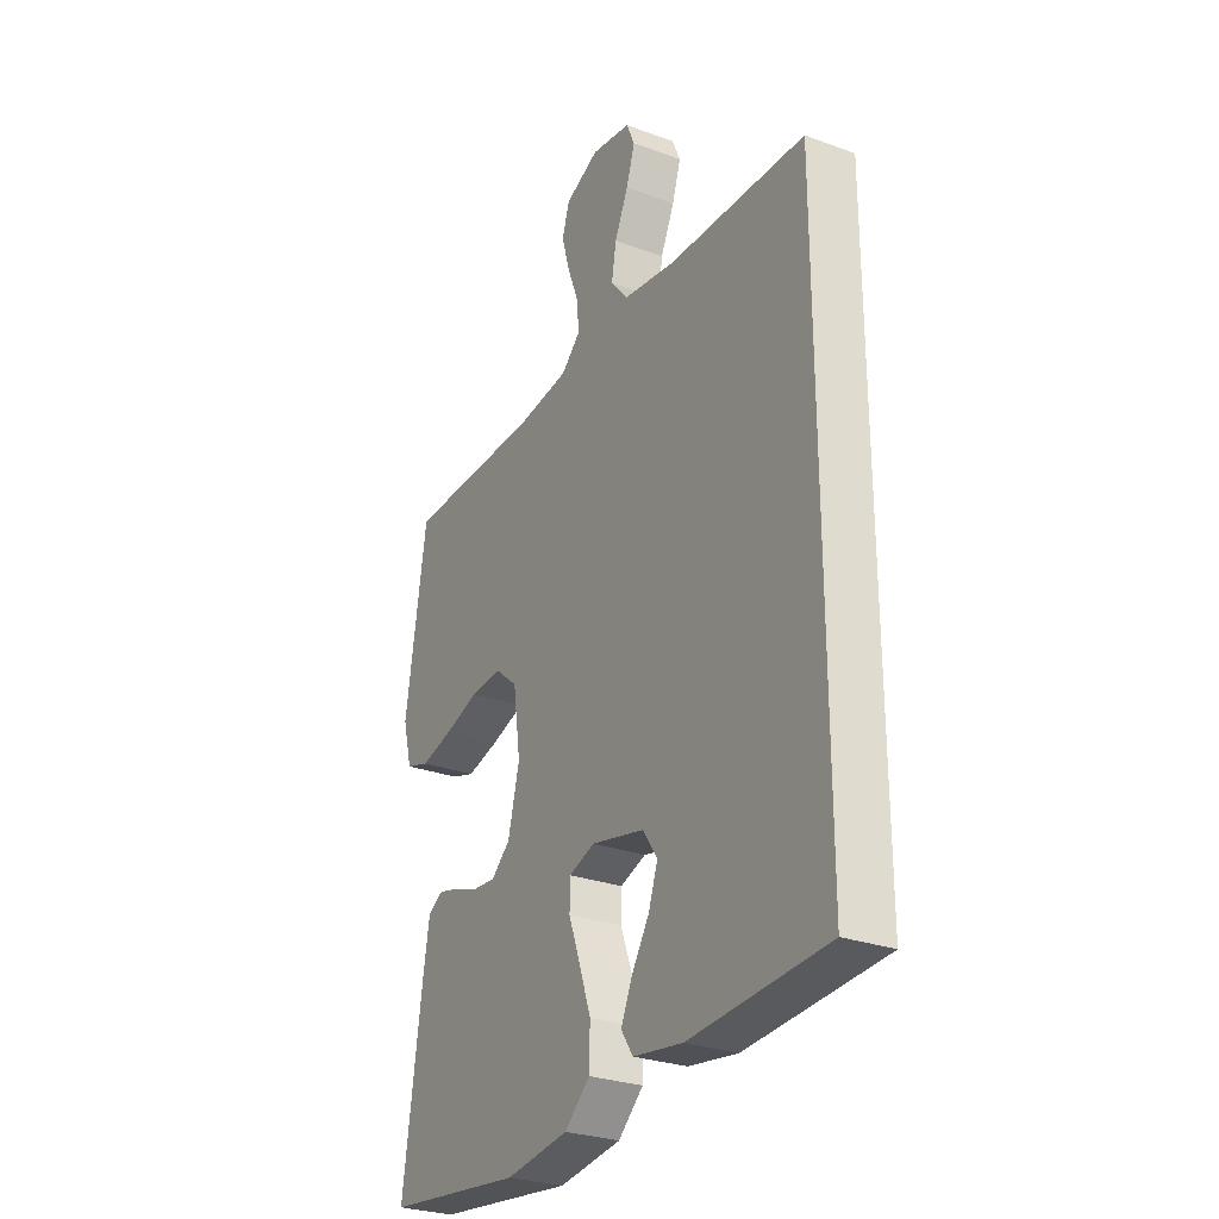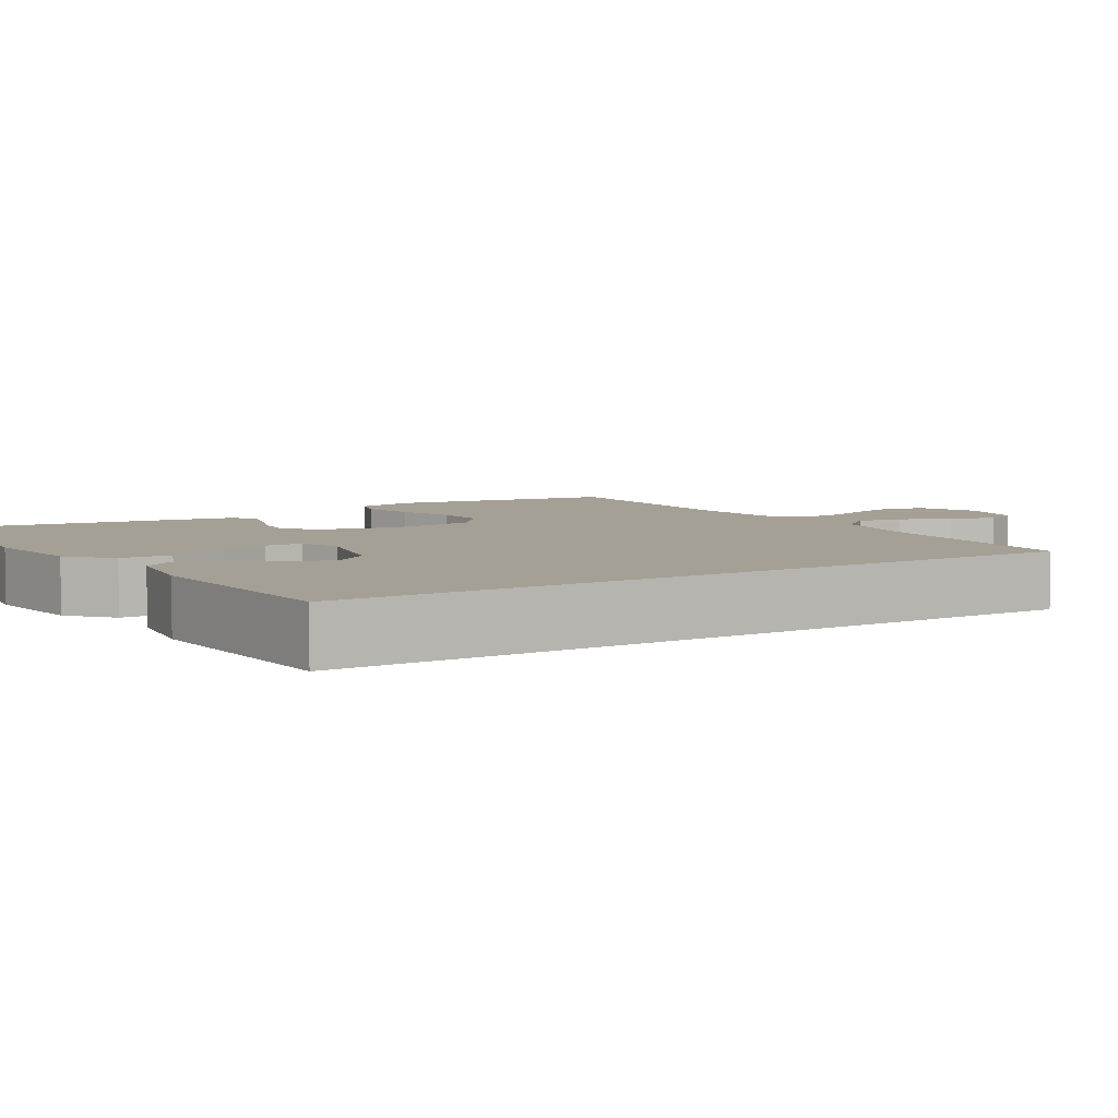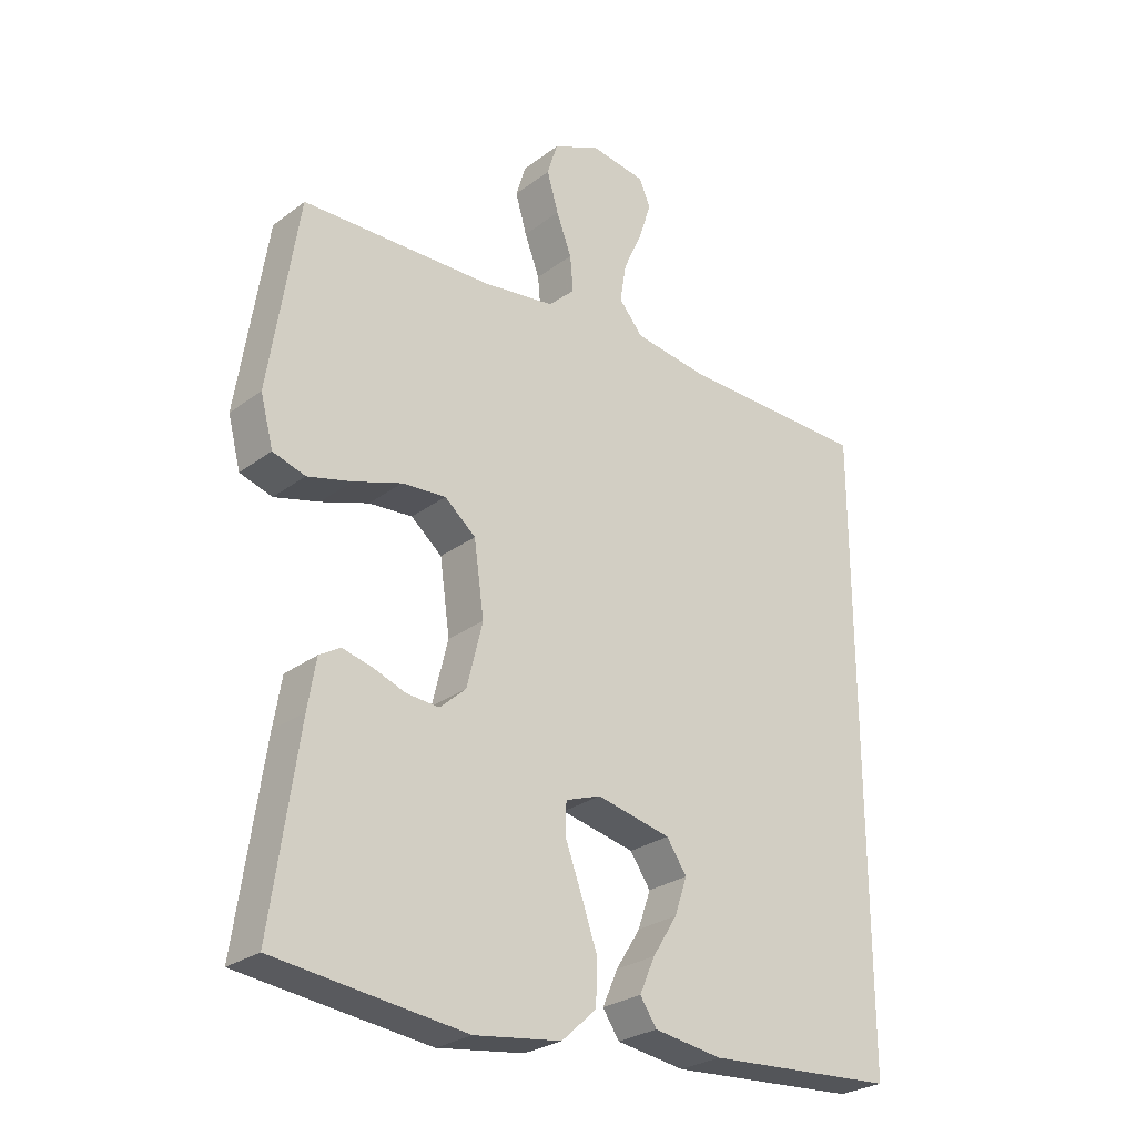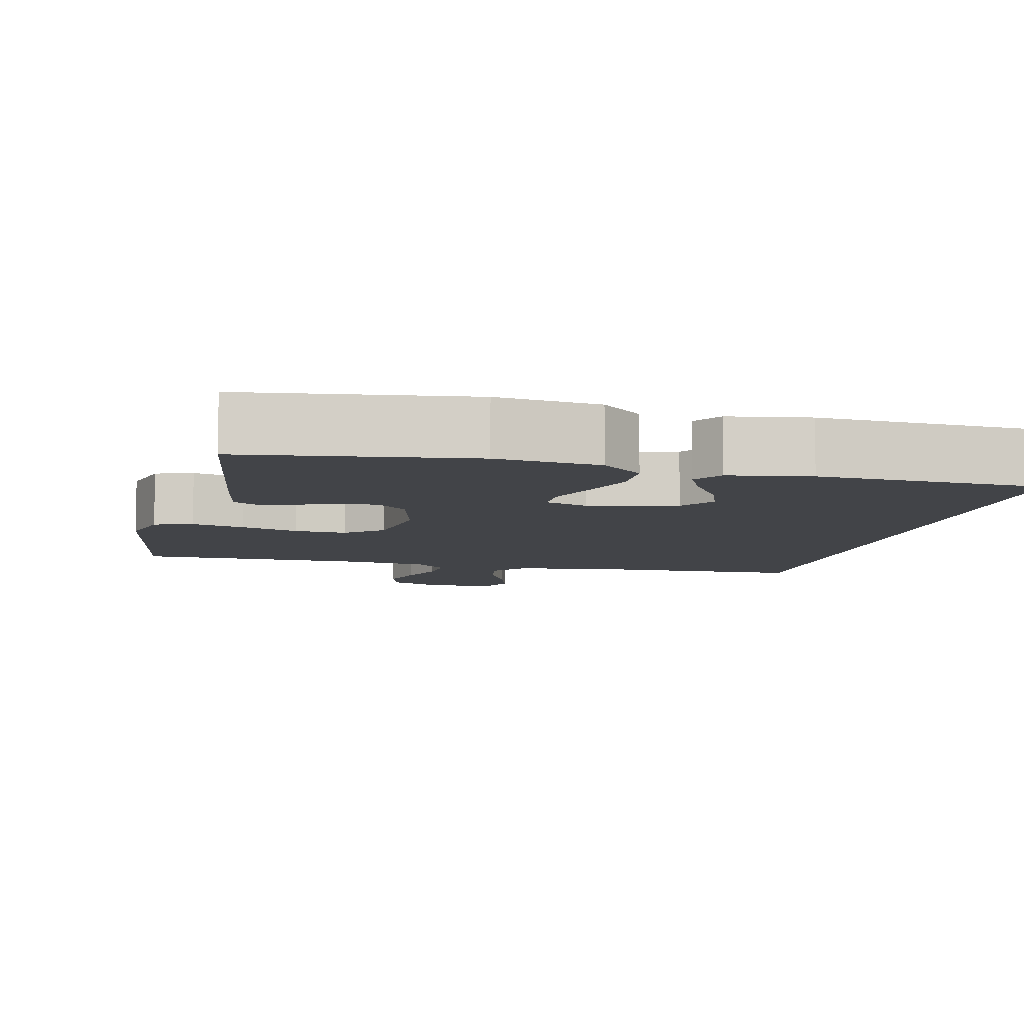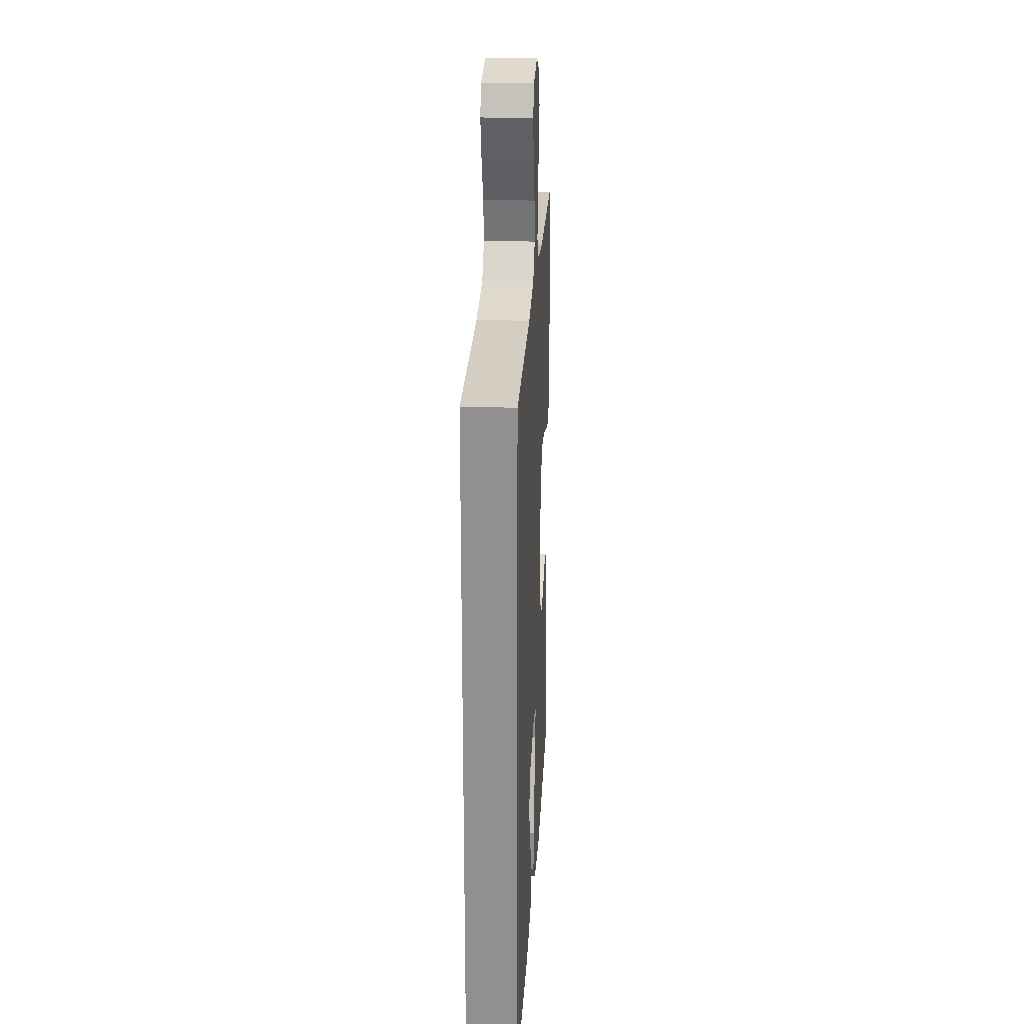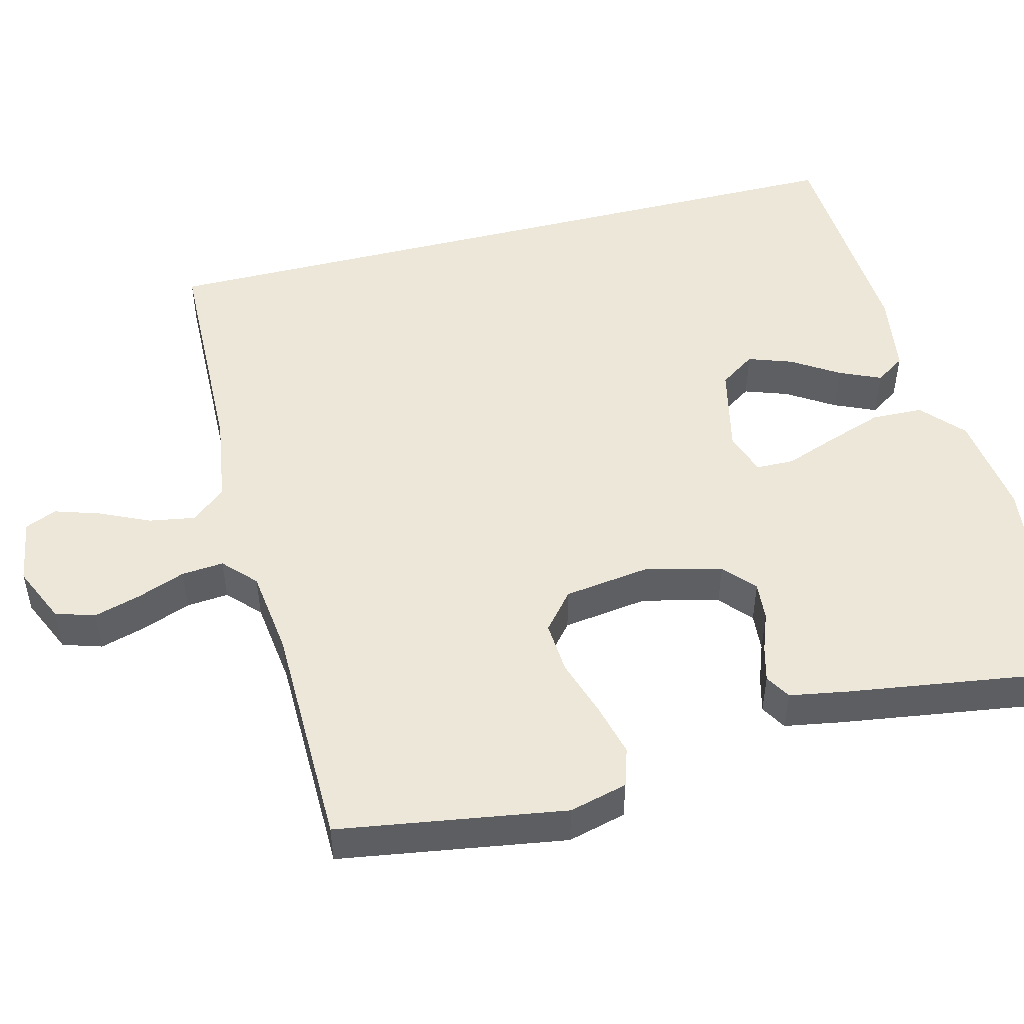
<metadata>
{"format":"obj","ext":"obj","renderer":"f3d","projection":"perspective","resolution":1024,"background":"white","views":[{"elev":-27.9,"azim":-119.3,"up":"+Z"},{"elev":5.8,"azim":-121.6,"up":"+Y"},{"elev":-26.9,"azim":139.1,"up":"+Z"},{"elev":-7.7,"azim":167.4,"up":"+Y"},{"elev":23.9,"azim":-86.9,"up":"+Z"},{"elev":50.0,"azim":75.9,"up":"+Y"}]}
</metadata>
<code>
v -0.5 0.07 -0.469
v -0.5 0.07 0.515
v -0.2 0.07 0.522
v -0.084 0.07 0.539
v -0.046 0.07 0.584
v -0.056 0.07 0.645
v -0.086 0.07 0.711
v -0.105 0.07 0.771
v -0.087 0.07 0.813
v 0 0.07 0.827
v 0.075 0.07 0.793
v 0.091 0.07 0.741
v 0.073 0.07 0.679
v 0.049 0.07 0.616
v 0.044 0.07 0.56
v 0.086 0.07 0.52
v 0.2 0.07 0.505
v 0.5 0.07 0.5
v 0.546 0.07 0.2
v 0.526 0.07 0.123
v 0.475 0.07 0.107
v 0.405 0.07 0.125
v 0.329 0.07 0.15
v 0.26 0.07 0.155
v 0.211 0.07 0.114
v 0.195 0.07 0
v 0.22 0.07 -0.101
v 0.261 0.07 -0.138
v 0.312 0.07 -0.134
v 0.364 0.07 -0.115
v 0.411 0.07 -0.103
v 0.444 0.07 -0.123
v 0.457 0.07 -0.2
v 0.5 0.07 -0.5
v 0.2 0.07 -0.536
v 0.063 0.07 -0.517
v 0.008 0.07 -0.467
v 0.006 0.07 -0.399
v 0.032 0.07 -0.324
v 0.057 0.07 -0.256
v 0.056 0.07 -0.206
v 0 0.07 -0.186
v -0.117 0.07 -0.212
v -0.149 0.07 -0.259
v -0.129 0.07 -0.317
v -0.09 0.07 -0.379
v -0.066 0.07 -0.434
v -0.092 0.07 -0.473
v -0.2 0.07 -0.489
v -0.5 0 -0.469
v -0.5 0 0.515
v -0.2 0 0.522
v -0.084 0 0.539
v -0.046 0 0.584
v -0.056 0 0.645
v -0.086 0 0.711
v -0.105 0 0.771
v -0.087 0 0.813
v 0 0 0.827
v 0.075 0 0.793
v 0.091 0 0.741
v 0.073 0 0.679
v 0.049 0 0.616
v 0.044 0 0.56
v 0.086 0 0.52
v 0.2 0 0.505
v 0.5 0 0.5
v 0.546 0 0.2
v 0.526 0 0.123
v 0.475 0 0.107
v 0.405 0 0.125
v 0.329 0 0.15
v 0.26 0 0.155
v 0.211 0 0.114
v 0.195 0 0
v 0.22 0 -0.101
v 0.261 0 -0.138
v 0.312 0 -0.134
v 0.364 0 -0.115
v 0.411 0 -0.103
v 0.444 0 -0.123
v 0.457 0 -0.2
v 0.5 0 -0.5
v 0.2 0 -0.536
v 0.063 0 -0.517
v 0.008 0 -0.467
v 0.006 0 -0.399
v 0.032 0 -0.324
v 0.057 0 -0.256
v 0.056 0 -0.206
v 0 0 -0.186
v -0.117 0 -0.212
v -0.149 0 -0.259
v -0.129 0 -0.317
v -0.09 0 -0.379
v -0.066 0 -0.434
v -0.092 0 -0.473
v -0.2 0 -0.489
f 48 49 1
f 47 48 1
f 46 47 1
f 45 46 1
f 44 45 1 2
f 43 44 2 3
f 42 43 3 4
f 41 42 4 5
f 38 39 40
f 37 38 40
f 36 37 40
f 35 36 40
f 34 35 40
f 33 34 40
f 32 33 40
f 31 32 40
f 30 31 40
f 29 30 40
f 28 29 40 41
f 27 28 41
f 26 27 41 5
f 21 22 23
f 20 21 23
f 19 20 23
f 18 19 23
f 17 18 23
f 16 17 23 24
f 15 16 24 25
f 12 13 14
f 11 12 14
f 10 11 14
f 9 10 14
f 8 9 14
f 7 8 14
f 6 7 14
f 6 14 15
f 15 25 26
f 6 15 26
f 5 6 26
f 50 98 97
f 50 97 96
f 50 96 95
f 50 95 94
f 51 50 94 93
f 52 51 93 92
f 53 52 92 91
f 54 53 91 90
f 89 88 87
f 89 87 86
f 89 86 85
f 89 85 84
f 89 84 83
f 89 83 82
f 89 82 81
f 89 81 80
f 89 80 79
f 89 79 78
f 90 89 78 77
f 90 77 76
f 54 90 76 75
f 72 71 70
f 72 70 69
f 72 69 68
f 72 68 67
f 72 67 66
f 73 72 66 65
f 74 73 65 64
f 63 62 61
f 63 61 60
f 63 60 59
f 63 59 58
f 63 58 57
f 63 57 56
f 63 56 55
f 64 63 55
f 75 74 64
f 75 64 55
f 75 55 54
f 1 50 51 2
f 2 51 52 3
f 3 52 53 4
f 4 53 54 5
f 5 54 55 6
f 6 55 56 7
f 7 56 57 8
f 8 57 58 9
f 9 58 59 10
f 10 59 60 11
f 11 60 61 12
f 12 61 62 13
f 13 62 63 14
f 14 63 64 15
f 15 64 65 16
f 16 65 66 17
f 17 66 67 18
f 18 67 68 19
f 19 68 69 20
f 20 69 70 21
f 21 70 71 22
f 22 71 72 23
f 23 72 73 24
f 24 73 74 25
f 25 74 75 26
f 26 75 76 27
f 27 76 77 28
f 28 77 78 29
f 29 78 79 30
f 30 79 80 31
f 31 80 81 32
f 32 81 82 33
f 33 82 83 34
f 34 83 84 35
f 35 84 85 36
f 36 85 86 37
f 37 86 87 38
f 38 87 88 39
f 39 88 89 40
f 40 89 90 41
f 41 90 91 42
f 42 91 92 43
f 43 92 93 44
f 44 93 94 45
f 45 94 95 46
f 46 95 96 47
f 47 96 97 48
f 48 97 98 49
f 49 98 50 1

</code>
